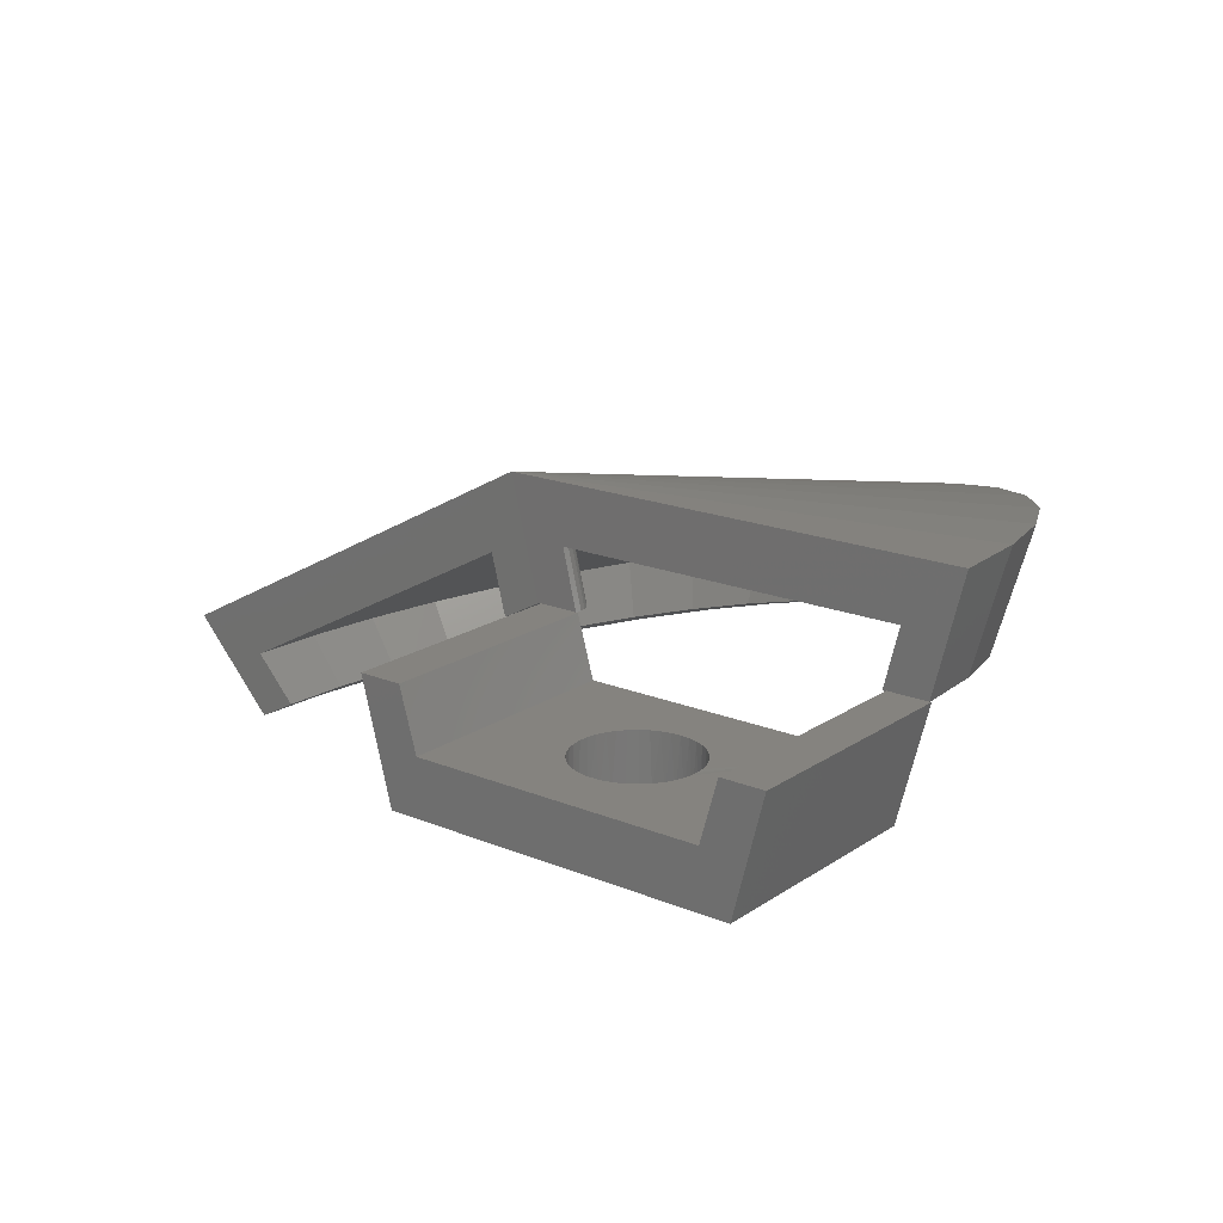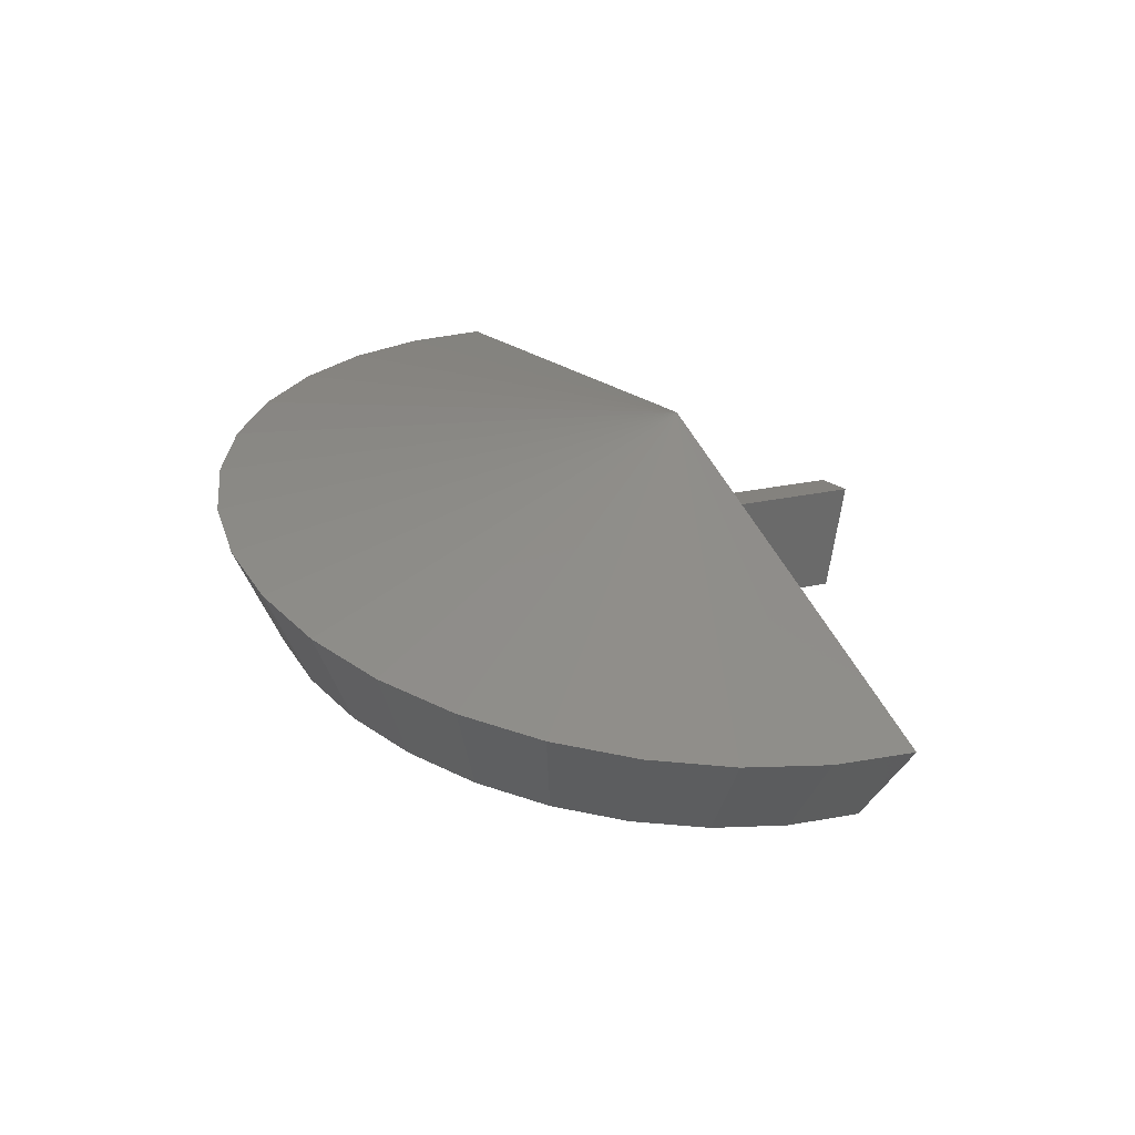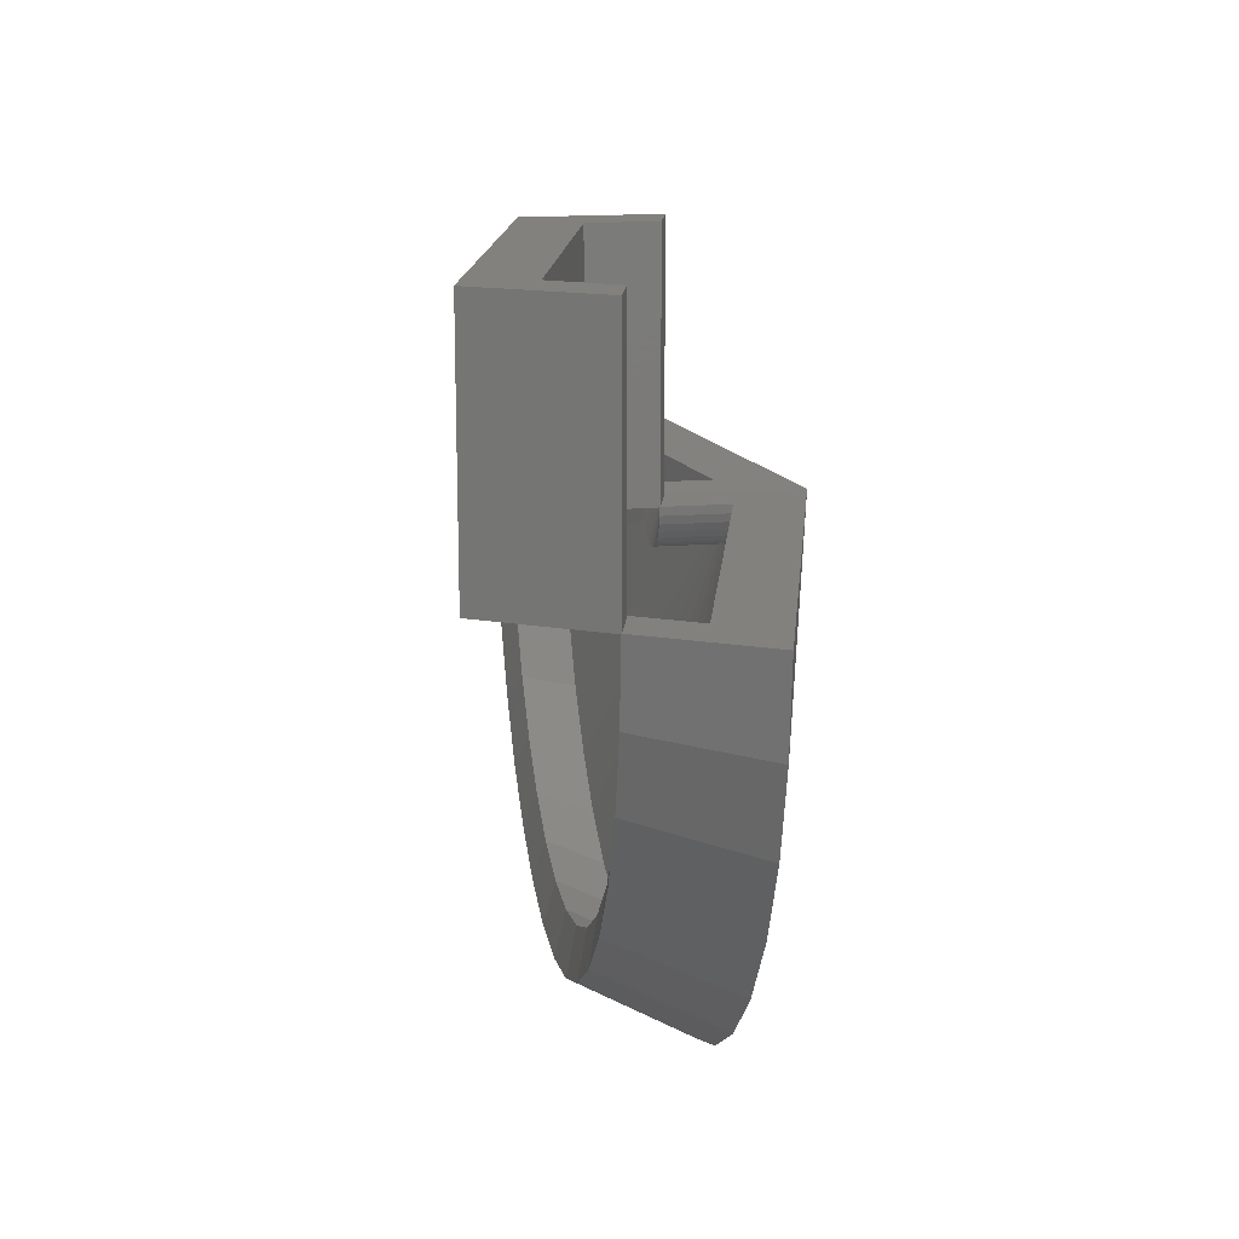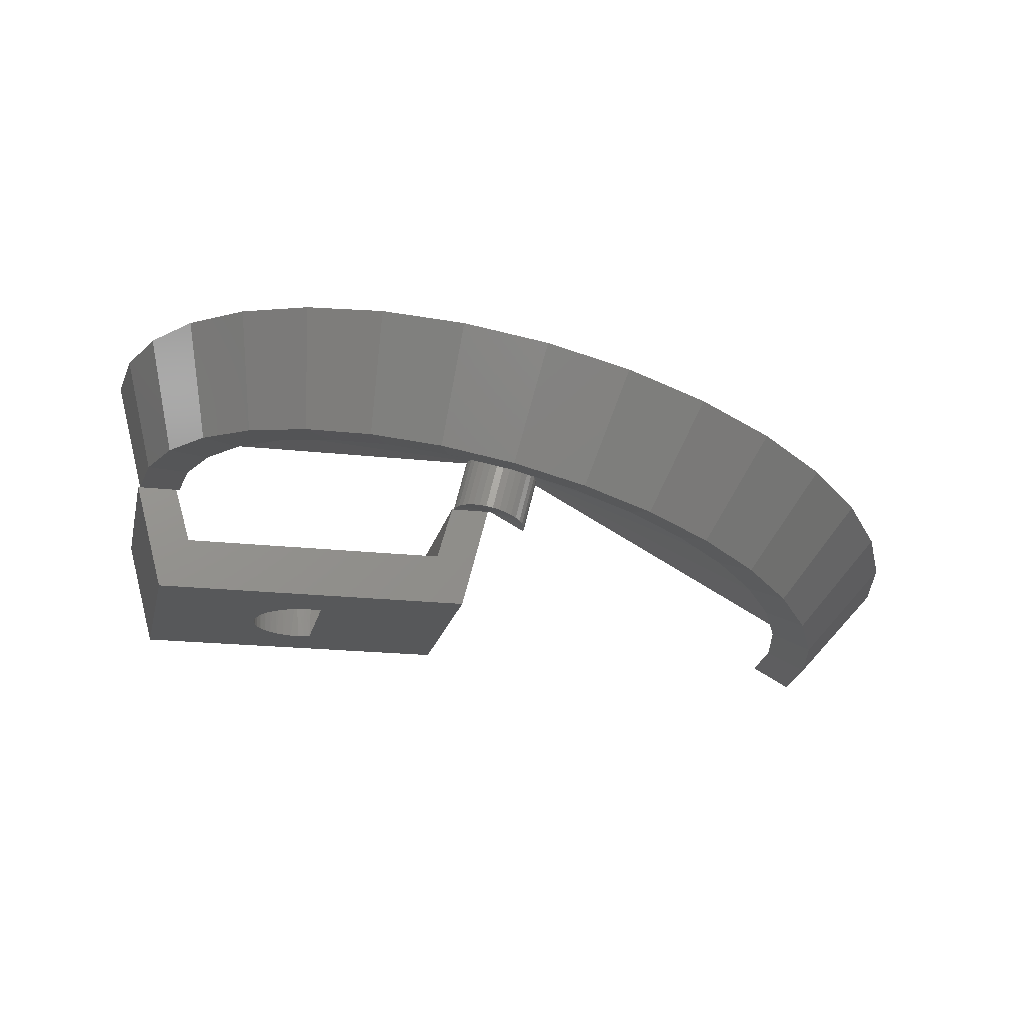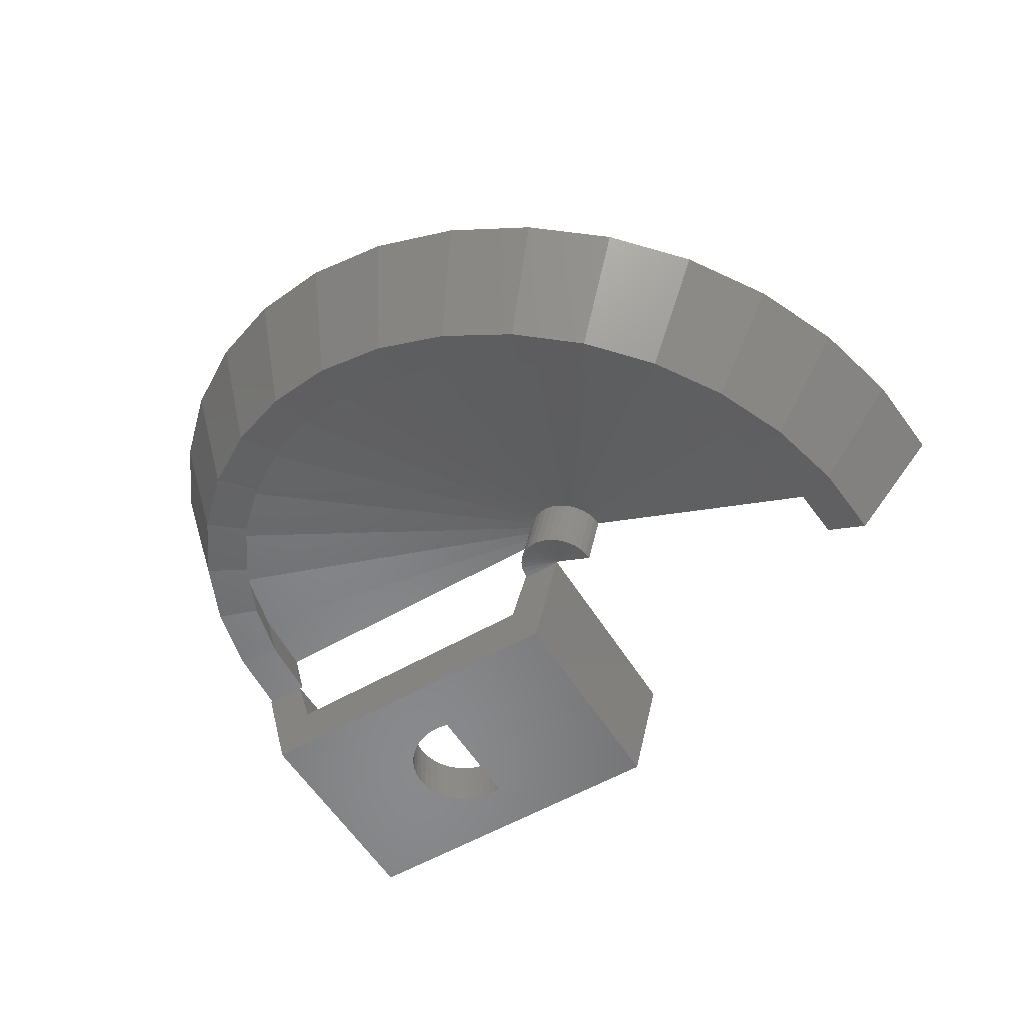
<metadata>
{"format":"stl","ext":"stl","renderer":"f3d","projection":"perspective","resolution":1024,"background":"white","views":[{"elev":18.5,"azim":-141.8,"up":"+Z"},{"elev":17.4,"azim":62.3,"up":"+Z"},{"elev":16.2,"azim":-85.0,"up":"+Y"},{"elev":-19.2,"azim":-12.2,"up":"+Z"},{"elev":-55.8,"azim":31.3,"up":"+Z"}]}
</metadata>
<code>
# stl→obj: 207 verts, 418 faces
v -0.1382 0.2438 -0.1715
v -0.1284 0.2357 -0.3308
v -0.1433 0.2585 -0.3308
v -0.121 0.2227 -0.1715
v -0.11 0.2157 -0.3308
v -0.1007 0.2046 -0.1715
v -0.0886 0.1989 -0.3308
v -0.07772 0.19 -0.1715
v -0.06481 0.1856 -0.3308
v -0.05272 0.1793 -0.1715
v -0.03922 0.1764 -0.3308
v -0.02632 0.1727 -0.1715
v -0.01248 0.1713 -0.3308
v 0.0007959 0.1704 -0.1715
v 0.01472 0.1706 -0.3308
v 0.02793 0.1724 -0.1715
v 0.0795 0.1893 -0.1715
v 0.07505 0.1852 -0.3301
v 0.05439 0.1788 -0.1715
v 0.1038 0.2017 -0.3294
v 0.1288 0.2234 -0.3287
v 0.1231 0.2215 -0.1715
v 0.1405 0.2424 -0.1715
v 0.1491 0.2496 -0.3282
v 0.1543 0.2659 -0.1715
v 0.164 0.2793 -0.3279
v 0.1642 0.2912 -0.1715
v 0.1728 0.3112 -0.3277
v -0.1527 0.2693 -0.1715
v -0.1544 0.2833 -0.3308
v -0.1608 0.2908 -0.1715
v 0.04363 0.1747 -0.3308
v -0.1681 0.3359 -0.1719
v -0.166 0.3131 -0.1715
v -0.1642 0.3359 -0.3308
v -0.1614 0.3092 -0.3308
v 0.1026 0.2036 -0.1715
v 0.1699 0.3175 -0.1715
v 0.1714 0.3443 -0.1715
v 0.1752 0.3443 -0.3276
v 0.1616 0.3969 -0.1715
v 0.1618 0.4065 -0.3279
v 0.1714 0.376 -0.3277
v 0.1505 0.4217 -0.1715
v 0.1465 0.4346 -0.3283
v 0.1355 0.4445 -0.1715
v 0.1263 0.4593 -0.3288
v 0.1171 0.4645 -0.1715
v 0.1019 0.4799 -0.3294
v 0.09579 0.4814 -0.1715
v -0.0345 0.5059 -0.1715
v -0.02074 0.5078 -0.3308
v -0.007534 0.5096 -0.1715
v -0.04721 0.5014 -0.3308
v -0.06054 0.498 -0.1715
v -0.07231 0.4909 -0.3308
v -0.08499 0.4861 -0.1715
v -0.09542 0.4766 -0.3308
v -0.1072 0.4704 -0.1715
v -0.1159 0.4587 -0.3308
v -0.1266 0.4513 -0.1715
v -0.1333 0.4378 -0.3308
v 0.1686 0.371 -0.1715
v 0.006392 0.5098 -0.3308
v 0.02513 0.5087 -0.3308
v 0.01967 0.5089 -0.1715
v 0.04363 0.5055 -0.3308
v 0.04641 0.5038 -0.1715
v 0.07396 0.4954 -0.3301
v 0.072 0.4946 -0.1715
v -0.1428 0.4294 -0.1715
v -0.1527 0.4109 -0.1715
v -0.1471 0.4143 -0.3308
v -0.1616 0.3868 -0.1715
v -0.157 0.389 -0.3308
v -0.1668 0.3616 -0.1715
v -0.1627 0.3628 -0.3308
v -0.5002 0.6641 -0.3308
v -0.5002 9.523e-18 -0.3308
v 0.4924 1.197e-16 -0.3308
v 0.4924 0.6641 -0.3308
v 0.4066 0.6641 -0.1715
v -0.4144 0.6641 -0.1715
v 0.4066 1.102e-16 -0.1715
v -0.4144 1.905e-17 -0.1715
v 0.4556 1.156e-16 -6.378e-17
v 0.4609 1.898e-16 -0.001563
v 0.4613 1.163e-16 -6.413e-17
v -0.5797 7.617e-16 -0.001563
v -0.5801 6.505e-19 -3.588e-19
v -0.5859 0 0
v -0.463 1.365e-17 -0.001563
v 0.5777 1.292e-16 -0.001563
v -0.4634 1.36e-17 0
v -0.4531 4.684e-18 -0.001563
v -0.4953 9.368e-18 0.1672
v 0.5875 1.202e-16 -0.001563
v 0.5781 1.292e-16 0
v -0.6641 0 0.3359
v 0.6719 1.483e-16 0.3359
v 0.5031 1.202e-16 0.1672
v 0.6992 0.001513 -0.06112
v 0.6974 -0.02116 -0.06068
v 0.6916 -0.04311 -0.05923
v 0.682 -0.06357 -0.05682
v 0.6688 -0.08186 -0.05354
v 0.6527 -0.09734 -0.04949
v 0.634 -0.1095 -0.04483
v 0.6135 -0.1178 -0.0397
v 0.5918 -0.1222 -0.03428
v 0.5698 -0.1223 -0.02877
v 0.548 -0.1183 -0.02334
v 0.5274 -0.1101 -0.01818
v 0.5086 -0.09825 -0.01348
v 0.4923 -0.08298 -0.009393
v 0.4789 -0.06486 -0.006057
v 0.469 -0.04452 -0.003589
v 0.463 -0.02265 -0.002074
v 0.7414 0.001513 0.1076
v 0.7396 -0.02116 0.1081
v 0.7338 -0.04311 0.1095
v 0.7241 -0.06357 0.1119
v 0.711 -0.08186 0.1152
v 0.6949 -0.09734 0.1193
v 0.6762 -0.1095 0.1239
v 0.6557 -0.1178 0.1291
v 0.634 -0.1222 0.1345
v 0.6119 -0.1223 0.14
v 0.5902 -0.1183 0.1454
v 0.5696 -0.1101 0.1506
v 0.5508 -0.09825 0.1553
v 0.5344 -0.08298 0.1594
v 0.5211 -0.06486 0.1627
v 0.5112 -0.04452 0.1652
v 0.5052 -0.02265 0.1667
v 0.2236 -1.091 -0.2024
v 0.03347 -1.016 -0.1549
v 0.263 -0.9724 -0.1806
v -0.2908 -0.7653 -0.07378
v -0.4139 -0.5982 -0.04301
v -0.1956 -0.6823 -0.06595
v -0.4363 -0.1862 -0.005764
v 1.443 -0.3544 -0.4757
v 1.459 -0.5863 -0.5111
v 1.364 -0.5227 -0.4559
v 1.338 -0.7549 -0.4809
v 1.256 -0.6731 -0.4289
v 1.547 -0.3975 -0.5333
v 1.491 -0.174 -0.4876
v 1.601 -0.1951 -0.5467
v 1.506 0.01244 -0.4912
v 1.617 0.01395 -0.5508
v 0.8271 -1.087 -0.3533
v 0.9698 -0.9001 -0.3573
v 1.016 -1.01 -0.4006
v 1.123 -0.8003 -0.3957
v 1.188 -0.8977 -0.4436
v 0.8011 -0.969 -0.3151
v 0.6273 -1.127 -0.3033
v 0.623 -1.005 -0.2706
v 0.4238 -1.128 -0.2524
v 0.4416 -1.006 -0.2252
v 0.09354 -0.9057 -0.1382
v -0.14 -0.9061 -0.1115
v -0.0611 -0.8078 -0.09957
v -0.3053 -0.5333 -0.03852
v -0.5049 -0.4106 -0.02025
v -0.3865 -0.3661 -0.01823
v -0.5608 -0.2089 -0.006275
v 1.851 0.01597 -0.2927
v 1.832 -0.2234 -0.288
v 1.771 -0.455 -0.2727
v 1.669 -0.6711 -0.2473
v 1.53 -0.8641 -0.2127
v 1.36 -1.027 -0.17
v 1.163 -1.156 -0.1208
v 0.9461 -1.244 -0.06661
v 0.7175 -1.29 -0.009445
v 0.4845 -1.291 0.04879
v 0.2553 -1.248 0.1061
v 0.03774 -1.163 0.1605
v -0.1608 -1.037 0.2101
v -0.3334 -0.8759 0.2533
v -0.4743 -0.6847 0.2885
v -0.5785 -0.4699 0.3145
v -0.6425 -0.2391 0.3305
v -0.5859 0.6641 0
v -0.4634 0.6641 -7.503e-18
v 0.4556 0.6641 -6.378e-17
v 0.5781 0.6641 -1.268e-16
v 1.622 0.01345 -0.3622
v 0.2789 -1.051 -0.02637
v 0.09568 -0.9791 0.01944
v 1.469 -0.5651 -0.324
v 1.353 -0.7276 -0.2948
v 1.555 -0.3832 -0.3454
v 1.606 -0.1881 -0.3583
v -0.4233 -0.3957 0.1492
v -0.3355 -0.5766 0.1272
v -0.2169 -0.7376 0.09758
v -0.4771 -0.2013 0.1626
v 0.8606 -1.048 -0.1718
v 1.043 -0.9731 -0.2174
v 1.209 -0.8652 -0.2589
v 0.6681 -1.086 -0.1237
v 0.4719 -1.087 -0.07462
v -0.07151 -0.8733 0.06124
f 1 2 3
f 2 1 4
f 4 5 2
f 5 4 6
f 6 7 5
f 7 6 8
f 8 9 7
f 9 8 10
f 10 11 9
f 11 10 12
f 12 13 11
f 13 12 14
f 14 15 13
f 15 14 16
f 17 18 19
f 20 18 17
f 21 22 23
f 23 24 21
f 24 23 25
f 25 26 24
f 27 26 25
f 28 26 27
f 29 1 3
f 29 3 30
f 29 30 31
f 32 15 16
f 32 16 19
f 32 19 18
f 33 34 35
f 35 34 36
f 34 31 36
f 36 31 30
f 17 37 20
f 20 37 22
f 20 22 21
f 27 38 28
f 28 38 39
f 28 39 40
f 41 42 43
f 42 41 44
f 44 45 42
f 46 45 44
f 47 45 46
f 48 47 46
f 49 47 48
f 50 49 48
f 51 52 53
f 54 52 51
f 55 54 51
f 56 54 55
f 57 56 55
f 58 56 57
f 59 58 57
f 60 58 59
f 61 60 59
f 62 60 61
f 41 43 63
f 63 43 40
f 63 40 39
f 52 64 53
f 53 64 65
f 53 65 66
f 66 65 67
f 66 67 68
f 68 67 69
f 68 69 70
f 70 69 49
f 70 49 50
f 61 71 62
f 62 71 72
f 62 72 73
f 73 72 74
f 73 74 75
f 75 74 76
f 75 76 77
f 77 76 33
f 77 33 35
f 32 18 20
f 32 20 21
f 32 21 24
f 32 24 26
f 32 26 28
f 32 28 40
f 32 40 43
f 32 43 42
f 32 42 45
f 32 45 47
f 32 47 49
f 32 49 69
f 32 69 67
f 78 52 54
f 78 54 56
f 78 56 58
f 78 58 60
f 78 60 62
f 78 62 73
f 78 73 75
f 78 75 77
f 78 77 35
f 78 35 79
f 80 13 15
f 80 15 32
f 80 32 67
f 80 67 81
f 79 35 36
f 79 36 30
f 79 30 3
f 79 3 2
f 79 2 5
f 79 5 7
f 79 7 9
f 79 9 11
f 79 11 13
f 79 13 80
f 81 67 65
f 81 65 64
f 81 64 52
f 81 52 78
f 82 83 53
f 82 53 66
f 82 66 68
f 82 68 70
f 82 70 50
f 82 50 48
f 82 48 46
f 82 46 44
f 82 44 41
f 82 41 63
f 82 63 39
f 82 39 38
f 82 38 84
f 83 85 76
f 83 76 74
f 83 74 72
f 83 72 71
f 83 71 61
f 83 61 59
f 83 59 57
f 83 57 55
f 83 55 51
f 83 51 53
f 84 38 27
f 84 27 25
f 84 25 23
f 84 23 22
f 84 22 37
f 84 37 17
f 84 17 19
f 84 19 16
f 84 16 14
f 85 84 14
f 85 14 12
f 85 12 10
f 85 10 8
f 85 8 6
f 85 6 4
f 85 4 1
f 85 1 29
f 85 29 31
f 85 31 34
f 85 34 33
f 85 33 76
f 86 87 88
f 89 90 91
f 79 80 84
f 79 84 85
f 79 85 92
f 79 92 89
f 79 89 91
f 80 93 84
f 84 93 87
f 84 87 86
f 92 94 95
f 94 96 95
f 97 93 98
f 90 96 94
f 99 100 101
f 99 101 96
f 99 96 90
f 97 98 100
f 100 98 88
f 100 88 101
f 97 102 103
f 97 103 104
f 97 104 105
f 97 105 106
f 97 106 107
f 97 107 108
f 97 108 109
f 97 109 110
f 97 110 111
f 97 111 112
f 97 112 113
f 97 113 114
f 97 114 115
f 97 115 116
f 97 116 117
f 97 117 118
f 97 118 87
f 97 87 93
f 87 118 88
f 102 119 103
f 103 119 120
f 103 120 104
f 104 120 121
f 104 121 105
f 105 121 122
f 105 122 106
f 106 122 123
f 106 123 107
f 107 123 124
f 107 124 108
f 108 124 125
f 108 125 109
f 109 125 126
f 109 126 110
f 110 126 127
f 110 127 111
f 111 127 128
f 111 128 112
f 112 128 129
f 112 129 113
f 113 129 130
f 113 130 114
f 114 130 131
f 114 131 115
f 115 131 132
f 115 132 116
f 116 132 133
f 116 133 117
f 117 133 134
f 117 134 118
f 118 134 135
f 118 135 88
f 88 135 101
f 136 137 138
f 139 140 141
f 95 142 92
f 143 144 145
f 145 144 146
f 145 146 147
f 144 143 148
f 148 143 149
f 148 149 150
f 150 149 151
f 150 151 152
f 153 154 155
f 155 154 156
f 155 156 157
f 157 156 147
f 157 147 146
f 154 153 158
f 158 153 159
f 158 159 160
f 160 159 161
f 160 161 162
f 162 161 136
f 162 136 138
f 138 137 163
f 163 137 164
f 163 164 165
f 165 164 139
f 165 139 141
f 141 140 166
f 166 140 167
f 166 167 168
f 168 167 169
f 168 169 142
f 142 169 89
f 142 89 92
f 89 169 90
f 152 170 150
f 150 170 171
f 150 171 148
f 148 171 172
f 148 172 144
f 144 172 173
f 144 173 146
f 146 173 174
f 146 174 157
f 157 174 175
f 157 175 155
f 155 175 176
f 155 176 153
f 153 176 177
f 153 177 159
f 159 177 178
f 159 178 161
f 161 178 179
f 161 179 136
f 136 179 180
f 136 180 137
f 137 180 181
f 137 181 164
f 164 181 182
f 164 182 139
f 139 182 183
f 139 183 140
f 140 183 184
f 140 184 167
f 167 184 185
f 167 185 169
f 169 185 186
f 169 186 90
f 90 186 99
f 91 90 187
f 187 90 94
f 187 94 188
f 94 92 188
f 188 92 85
f 188 85 83
f 86 88 189
f 189 88 98
f 189 98 190
f 98 93 190
f 190 93 80
f 190 80 81
f 81 189 190
f 189 81 82
f 82 81 78
f 82 78 83
f 83 78 187
f 83 187 188
f 86 189 84
f 84 189 82
f 91 187 79
f 79 187 78
f 191 152 151
f 170 152 191
f 170 191 119
f 170 119 100
f 119 102 100
f 100 102 97
f 100 99 186
f 100 186 185
f 100 185 184
f 100 184 183
f 100 183 182
f 100 182 181
f 100 181 180
f 100 180 179
f 100 179 178
f 100 178 177
f 100 177 176
f 100 176 175
f 100 175 174
f 100 174 173
f 100 173 172
f 100 172 171
f 100 171 170
f 192 193 129
f 121 194 122
f 122 194 195
f 122 195 123
f 194 121 196
f 196 121 120
f 196 120 197
f 197 120 119
f 197 119 191
f 198 133 199
f 199 133 132
f 199 132 200
f 133 198 134
f 134 198 201
f 134 201 135
f 135 201 96
f 135 96 101
f 202 125 203
f 203 125 124
f 203 124 204
f 204 124 123
f 204 123 195
f 125 202 126
f 126 202 205
f 126 205 127
f 127 205 206
f 127 206 128
f 128 206 192
f 128 192 129
f 129 193 130
f 130 193 207
f 130 207 131
f 131 207 200
f 131 200 132
f 160 202 158
f 158 202 203
f 158 203 154
f 154 203 204
f 154 204 156
f 156 204 195
f 156 195 147
f 147 195 194
f 147 194 145
f 145 194 196
f 145 196 143
f 143 196 197
f 143 197 149
f 149 197 191
f 149 191 151
f 202 160 205
f 205 160 162
f 205 162 206
f 206 162 138
f 206 138 192
f 192 138 163
f 192 163 193
f 193 163 165
f 193 165 207
f 207 165 141
f 207 141 200
f 200 141 166
f 200 166 199
f 199 166 168
f 199 168 198
f 198 168 142
f 198 142 201
f 201 142 95
f 201 95 96

</code>
